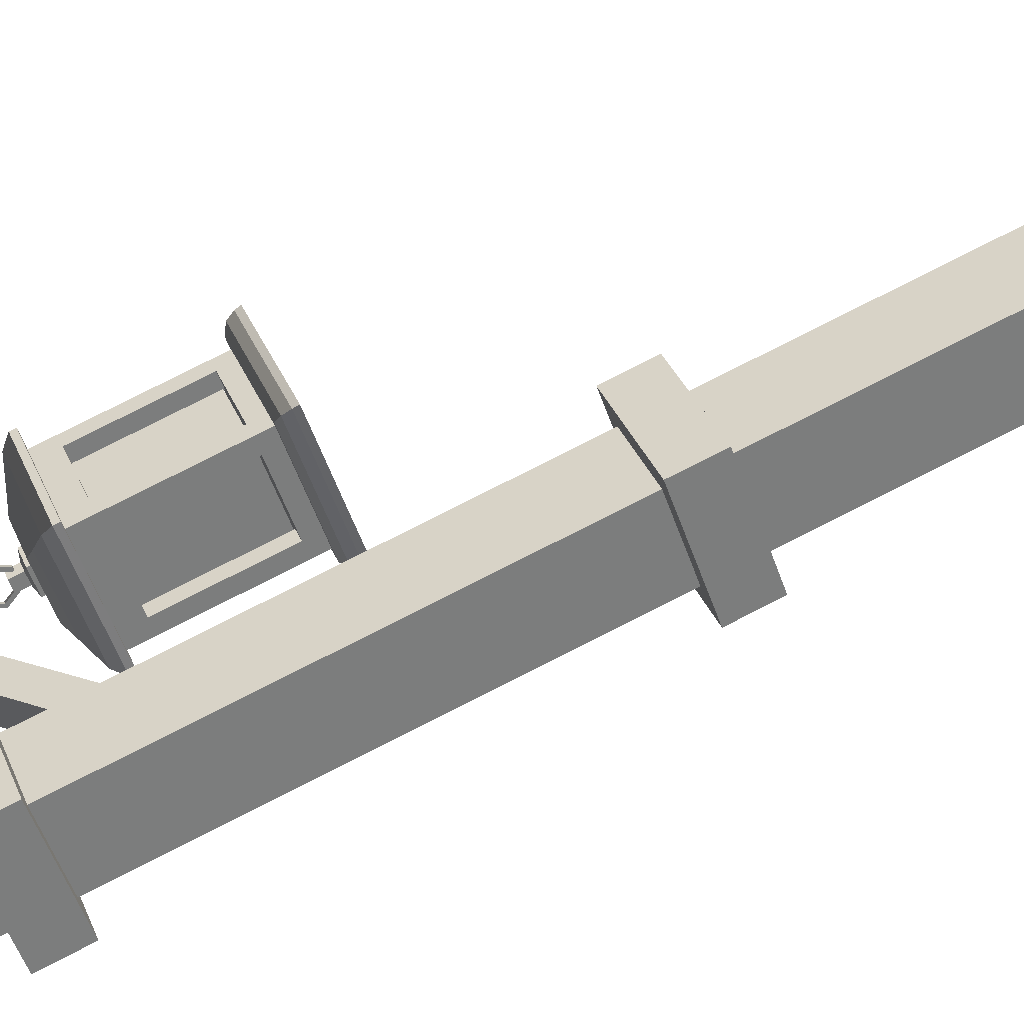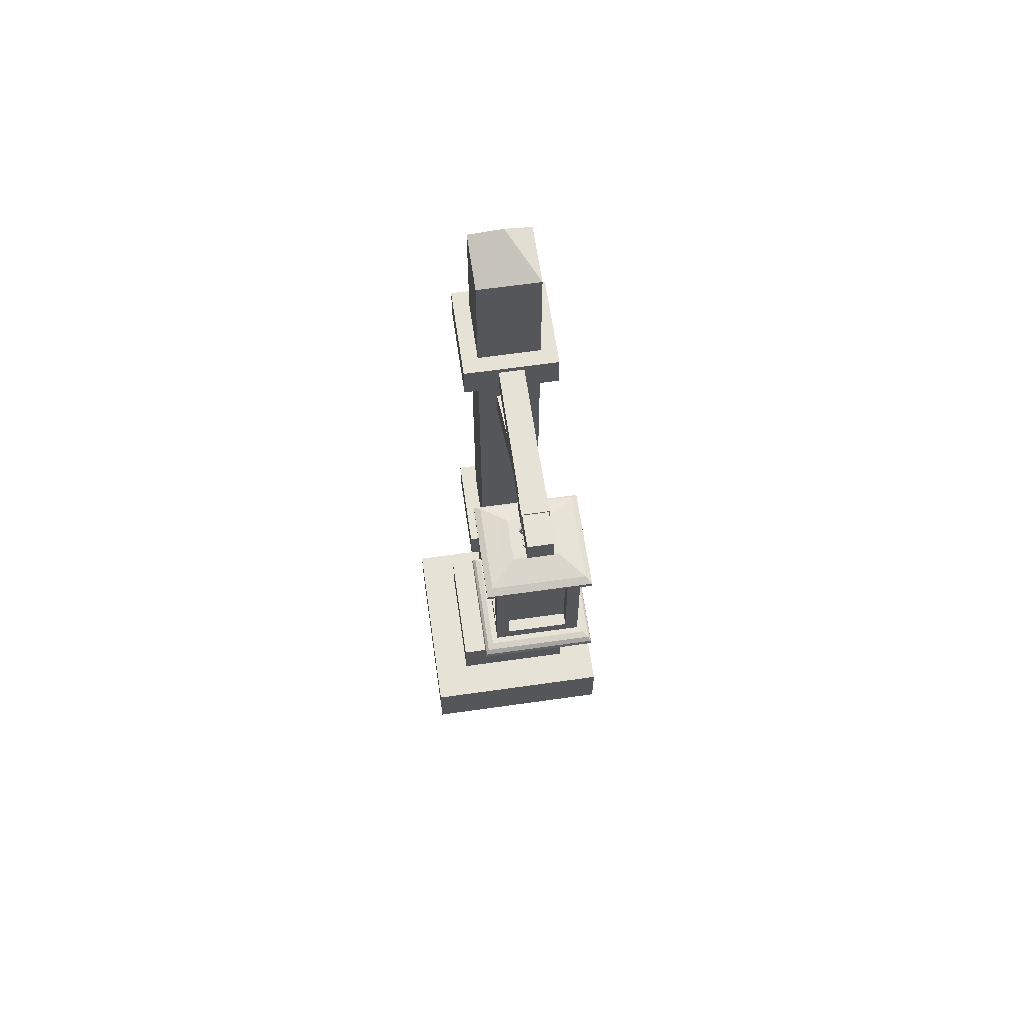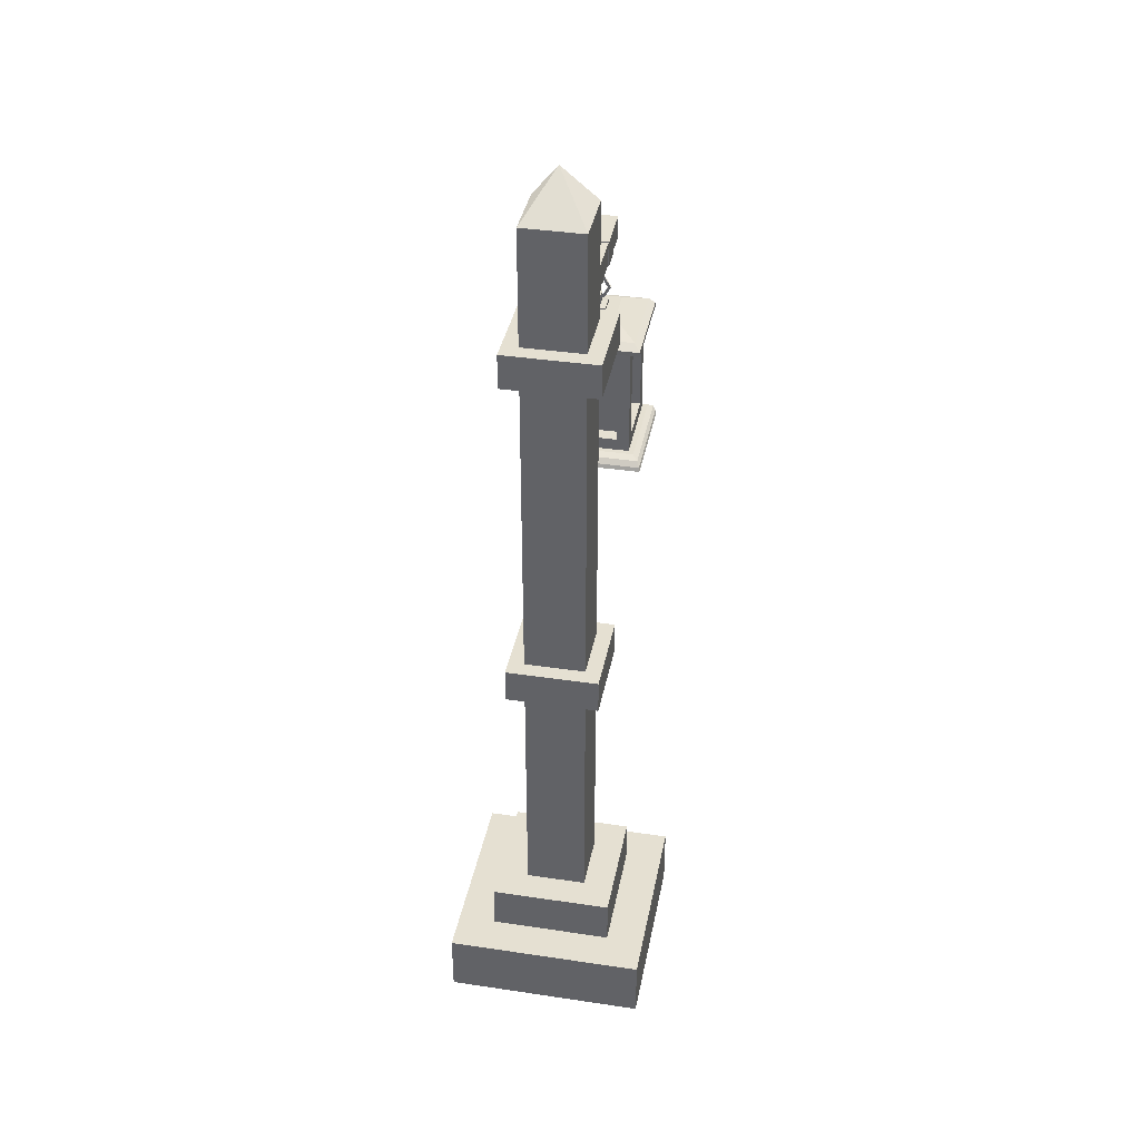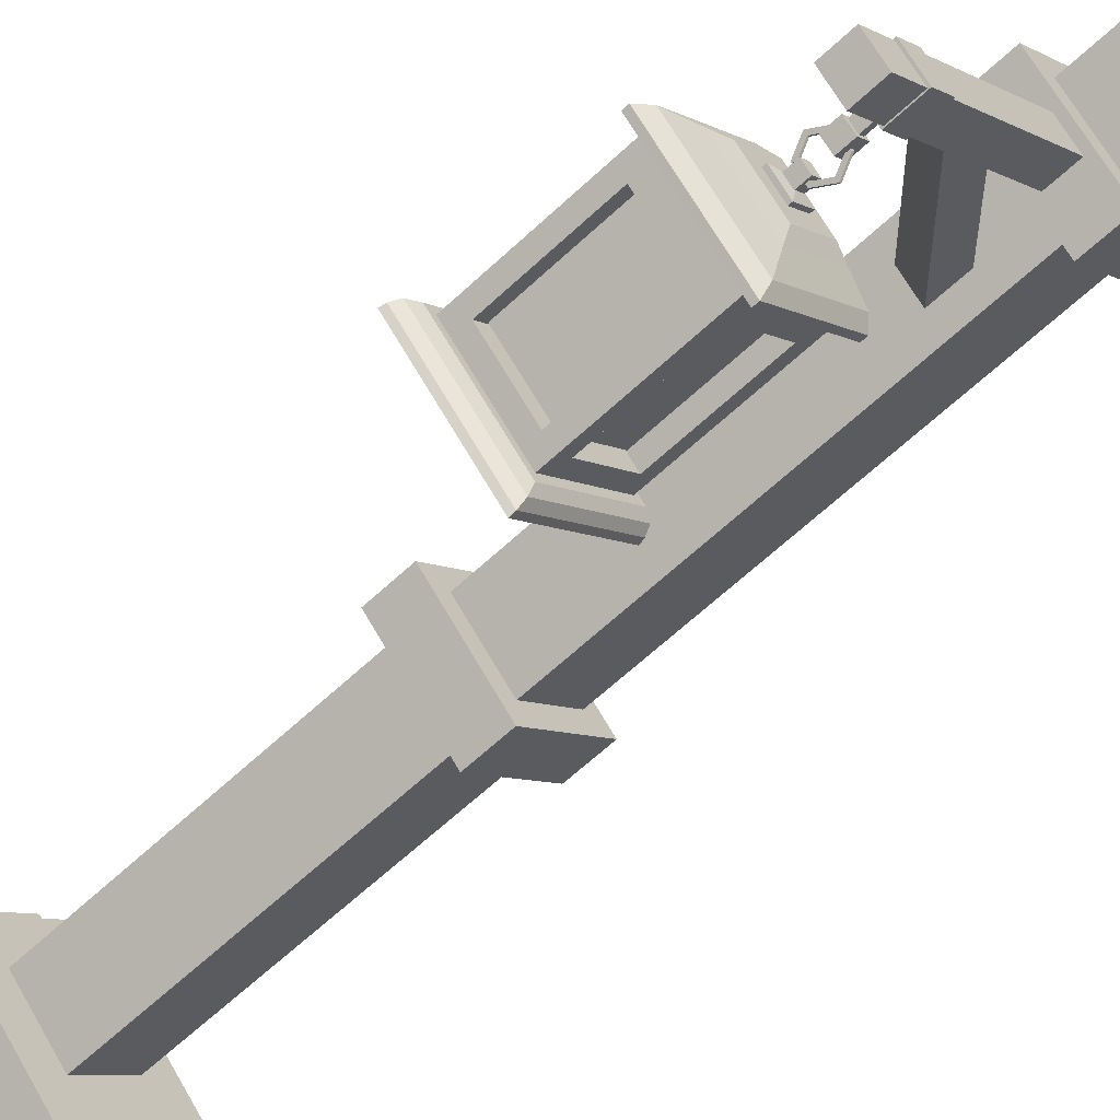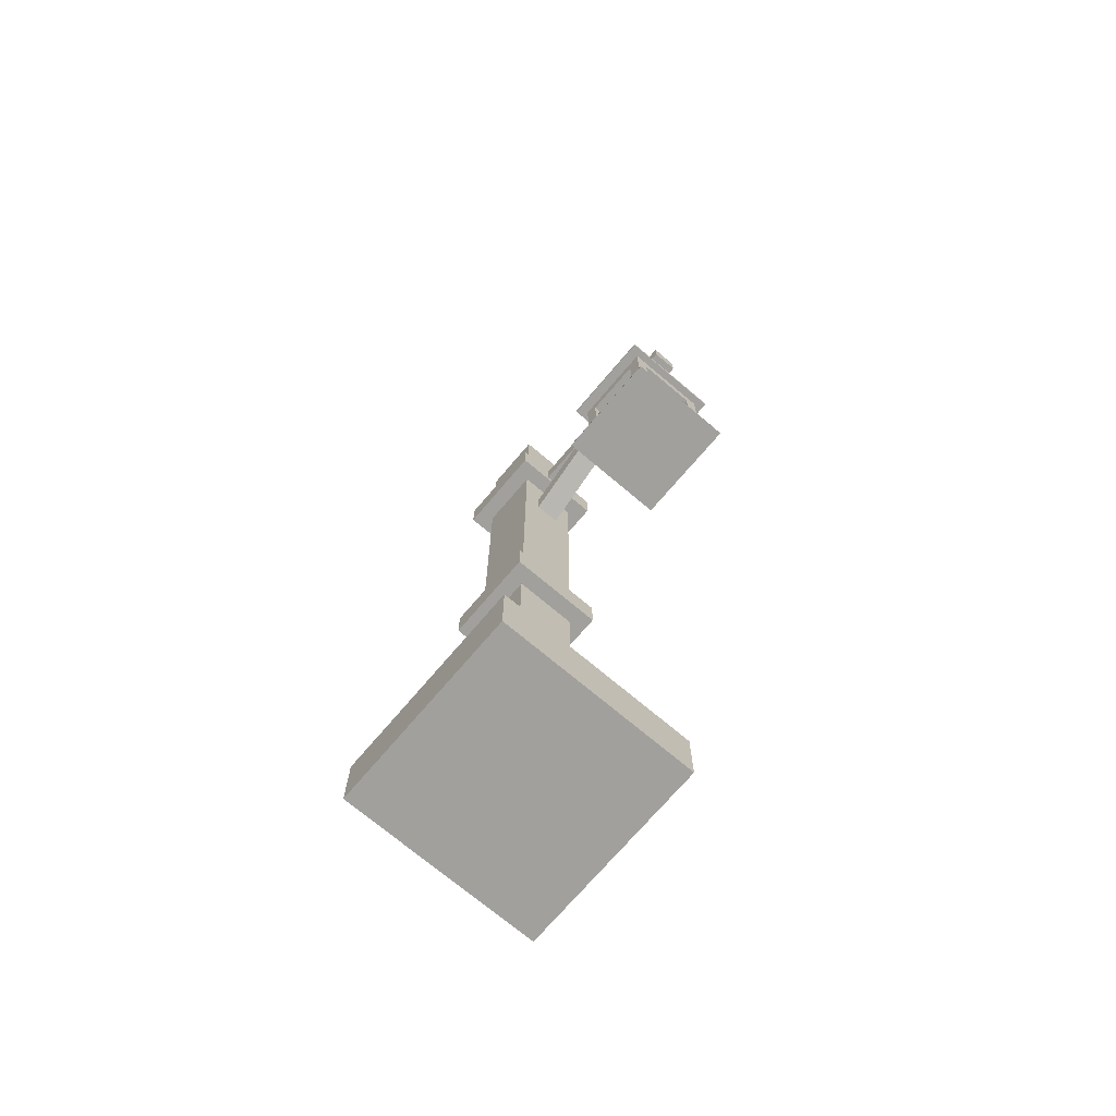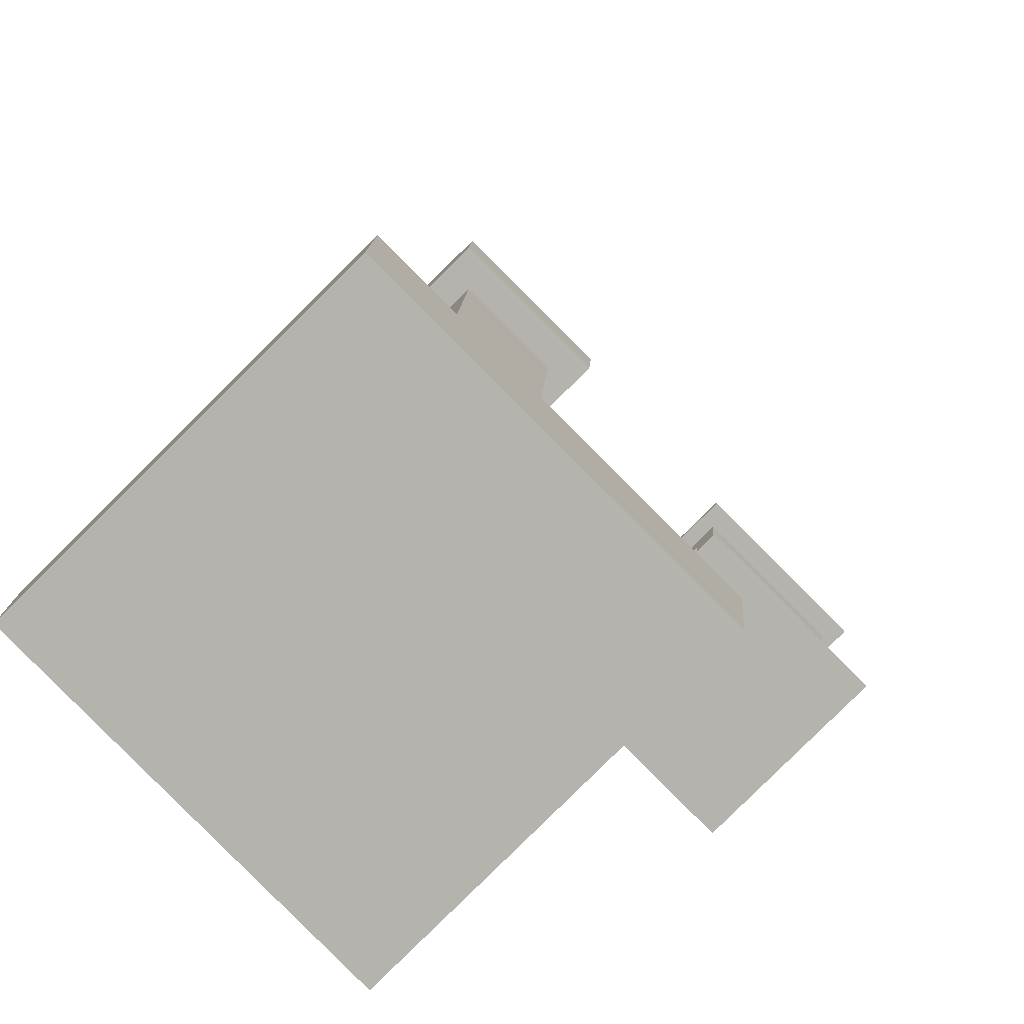
<metadata>
{"format":"obj","ext":"obj","renderer":"f3d","projection":"perspective","resolution":1024,"background":"white","views":[{"elev":79.5,"azim":-116.8,"up":"+Z"},{"elev":63.3,"azim":126.8,"up":"+Y"},{"elev":37.7,"azim":-34.2,"up":"+Y"},{"elev":-60.7,"azim":134.1,"up":"+Z"},{"elev":-71.6,"azim":94.7,"up":"+Y"},{"elev":9.6,"azim":2.4,"up":"+Z"}]}
</metadata>
<code>
v  0 2.458 -0.9861
v  0.9861 2.458 0
v  -0 2.458 0.9861
v  -0.9861 2.458 -0
v  0 21.14 -0.008813
v  -0.008813 21.14 -0
v  -0 21.14 0.008813
v  0.008813 21.14 0
v  -0.9861 20.1 -0
v  0 20.1 -0.9861
v  -0 20.1 0.9861
v  0.9861 20.1 0
v  0 16.65 -1.494
v  1.494 16.65 0
v  -0 16.65 1.494
v  -1.494 16.65 -0
v  0 17.44 -1.494
v  -1.494 17.44 -0
v  -0 17.44 1.494
v  1.494 17.44 0
v  0 8.393 -1.494
v  1.494 8.393 0
v  -0 8.393 1.494
v  -1.494 8.393 -0
v  0 9.186 -1.494
v  -1.494 9.186 -0
v  -0 9.186 1.494
v  1.494 9.186 0
v  1e-06 1.412 -1.972
v  1.972 1.412 1e-06
v  -1e-06 1.412 1.972
v  -1.972 1.412 -1e-06
v  1e-06 2.458 -1.972
v  -1.972 2.458 -1e-06
v  -1e-06 2.458 1.972
v  1.972 2.458 1e-06
v  1e-06 0 -3.205
v  3.205 0 1e-06
v  -1e-06 0 3.205
v  -3.205 0 -1e-06
v  1e-06 1.412 -3.205
v  -3.205 1.412 -1e-06
v  -1e-06 1.412 3.205
v  3.205 1.412 1e-06
v  1.434 15.17 -3.073
v  3.073 15.17 -1.434
v  3.069 15.33 -1.611
v  1.611 15.33 -3.069
v  2.997 15.17 -4.636
v  3.001 15.33 -4.459
v  4.459 15.33 -3.001
v  4.635 15.17 -2.997
v  2.351 15.61 -3.052
v  3.051 15.61 -2.352
v  3.718 15.61 -3.019
v  3.018 15.61 -3.718
v  3.073 15.07 -1.435
v  1.434 15.07 -3.073
v  2.997 15.07 -4.635
v  4.635 15.07 -2.997
v  3.058 15.5 -2.071
v  2.071 15.5 -3.058
v  3.999 15.5 -3.012
v  3.012 15.5 -3.999
v  3.035 12.43 -4.356
v  4.356 12.43 -3.035
v  3.035 12.43 -1.714
v  1.714 12.43 -3.035
v  3.035 15.07 -4.356
v  1.714 15.07 -3.035
v  3.035 15.07 -1.714
v  4.356 15.07 -3.035
v  3.957 14.68 -3.035
v  3.957 12.71 -3.035
v  4.157 12.71 -2.836
v  4.157 14.68 -2.836
v  3.234 14.68 -1.913
v  3.234 12.71 -1.913
v  3.035 12.71 -2.113
v  3.035 14.68 -2.113
v  3.035 14.68 -3.957
v  2.835 14.68 -4.157
v  2.835 12.71 -4.157
v  3.035 12.71 -3.957
v  2.113 14.68 -3.035
v  2.113 12.71 -3.035
v  1.913 12.71 -3.234
v  1.913 14.68 -3.234
v  2.835 14.68 -1.913
v  2.835 12.71 -1.913
v  1.913 12.71 -2.836
v  1.913 14.68 -2.836
v  4.157 12.71 -3.234
v  4.157 14.68 -3.234
v  3.234 12.71 -4.157
v  3.234 14.68 -4.157
v  3.039 12.73 -3.981
v  3.984 12.73 -3.035
v  3.057 12.73 -2.107
v  2.111 12.73 -3.053
v  3.039 14.68 -3.981
v  2.111 14.68 -3.053
v  3.057 14.68 -2.107
v  3.984 14.68 -3.035
v  3.035 12.09 -4.783
v  4.783 12.09 -3.035
v  3.035 12.09 -1.288
v  1.288 12.09 -3.035
v  3.035 12.43 -4.53
v  1.541 12.43 -3.035
v  3.035 12.43 -1.541
v  4.53 12.43 -3.035
v  3.035 12.34 -4.689
v  1.382 12.34 -3.035
v  3.035 12.34 -1.382
v  4.689 12.34 -3.035
v  4.763 12.2 -3.035
v  3.035 12.2 -4.763
v  3.035 12.2 -1.308
v  1.308 12.2 -3.035
v  2.714 15.61 -3.043
v  3.043 15.61 -2.714
v  3.043 15.67 -2.714
v  2.714 15.67 -3.043
v  3.028 15.61 -3.357
v  3.028 15.67 -3.357
v  3.357 15.67 -3.028
v  3.357 15.61 -3.028
v  2.887 15.71 -3.039
v  3.039 15.71 -2.887
v  3.184 15.71 -3.032
v  3.032 15.71 -3.184
v  2.895 15.7 -3.048
v  3.048 15.7 -2.895
v  3.048 15.93 -2.895
v  2.895 15.93 -3.048
v  3.041 15.7 -3.193
v  3.041 15.93 -3.193
v  3.193 15.93 -3.041
v  3.193 15.7 -3.041
v  3.158 15.81 -2.934
v  2.934 15.81 -3.158
v  2.968 15.81 -3.191
v  3.191 15.81 -2.968
v  2.822 16.08 -3.271
v  2.855 16.08 -3.304
v  2.934 16.35 -3.158
v  2.968 16.35 -3.191
v  3.158 16.35 -2.934
v  3.191 16.35 -2.968
v  3.271 16.08 -2.822
v  3.304 16.08 -2.855
v  3.166 16.29 -2.993
v  2.993 16.29 -3.166
v  2.905 16.08 -3.253
v  2.993 15.87 -3.166
v  3.166 15.87 -2.993
v  3.253 16.08 -2.905
v  3.22 16.08 -2.872
v  3.133 16.29 -2.959
v  3.133 15.87 -2.959
v  2.959 15.87 -3.133
v  2.872 16.08 -3.22
v  2.959 16.29 -3.133
v  2.876 16.21 -3.067
v  3.067 16.21 -2.876
v  3.067 16.49 -2.876
v  2.876 16.49 -3.067
v  3.058 16.21 -3.25
v  3.058 16.49 -3.25
v  3.25 16.49 -3.058
v  3.25 16.21 -3.058
v  2.956 16.49 -3.092
v  3.092 16.49 -2.956
v  3.092 16.72 -2.956
v  2.956 16.72 -3.092
v  3.033 16.49 -3.169
v  3.033 16.72 -3.169
v  3.169 16.72 -3.033
v  3.169 16.49 -3.033
v  2.671 16.74 -3.097
v  3.097 16.74 -2.671
v  3.097 17.35 -2.671
v  2.671 17.35 -3.097
v  3.028 16.74 -3.454
v  3.028 17.35 -3.454
v  3.454 17.35 -3.028
v  3.454 16.74 -3.028
v  3.569 16.78 -3.97
v  3.97 16.78 -3.569
v  0.9478 16.78 -0.5466
v  0.5466 16.78 -0.9478
v  3.569 17.31 -3.97
v  0.5466 17.31 -0.9478
v  0.9478 17.31 -0.5466
v  3.97 17.31 -3.569
v  2.151 16.79 -2.552
v  2.552 16.79 -2.151
v  0.6571 15.03 -0.2558
v  0.2558 15.03 -0.6571
v  1.945 17.24 -2.346
v  0.0493 15.47 -0.4505
v  0.4505 15.47 -0.0493
v  2.346 17.24 -1.945
o Farolillo
g Farolillo
f 1 2 3
f 3 4 1
f 5 6 7
f 7 8 5
f 1 4 9
f 9 10 1
f 4 3 11
f 11 9 4
f 3 2 12
f 12 11 3
f 2 1 10
f 10 12 2
f 10 9 6
f 6 5 10
f 9 11 7
f 7 6 9
f 11 12 8
f 8 7 11
f 12 10 5
f 5 8 12
f 13 14 15
f 15 16 13
f 17 18 19
f 19 20 17
f 13 16 18
f 18 17 13
f 16 15 19
f 19 18 16
f 15 14 20
f 20 19 15
f 14 13 17
f 17 20 14
f 21 22 23
f 23 24 21
f 25 26 27
f 27 28 25
f 21 24 26
f 26 25 21
f 24 23 27
f 27 26 24
f 23 22 28
f 28 27 23
f 22 21 25
f 25 28 22
f 29 30 31
f 31 32 29
f 33 34 35
f 35 36 33
f 29 32 34
f 34 33 29
f 32 31 35
f 35 34 32
f 31 30 36
f 36 35 31
f 30 29 33
f 33 36 30
f 37 38 39
f 39 40 37
f 41 42 43
f 43 44 41
f 37 40 42
f 42 41 37
f 40 39 43
f 43 42 40
f 39 38 44
f 44 43 39
f 38 37 41
f 41 44 38
f 45 46 47
f 47 48 45
f 49 50 51
f 51 52 49
f 45 48 50
f 50 49 45
f 53 54 55
f 55 56 53
f 47 46 52
f 52 51 47
f 57 58 59
f 59 60 57
f 47 61 62
f 62 48 47
f 51 63 61
f 61 47 51
f 50 64 63
f 63 51 50
f 48 62 64
f 64 50 48
f 54 53 62
f 62 61 54
f 55 54 61
f 61 63 55
f 56 55 63
f 63 64 56
f 53 56 64
f 64 62 53
f 46 45 58
f 58 57 46
f 45 49 59
f 59 58 45
f 49 52 60
f 60 59 49
f 52 46 57
f 57 60 52
f 65 66 67
f 67 68 65
f 69 70 71
f 71 72 69
f 73 74 75
f 75 76 73
f 77 78 79
f 79 80 77
f 81 82 83
f 83 84 81
f 85 86 87
f 87 88 85
f 89 80 79
f 79 90 89
f 91 86 85
f 85 92 91
f 93 74 73
f 73 94 93
f 84 95 96
f 96 81 84
f 92 70 68
f 91 92 68
f 90 91 68
f 90 68 67
f 90 67 71
f 70 92 89
f 71 70 89
f 90 71 89
f 94 72 66
f 93 94 66
f 95 93 66
f 95 66 65
f 95 65 69
f 72 94 96
f 69 72 96
f 95 69 96
f 70 82 88
f 68 70 88
f 68 88 87
f 68 87 83
f 82 70 69
f 83 82 69
f 83 69 65
f 68 83 65
f 77 71 67
f 78 77 67
f 75 78 67
f 75 67 66
f 75 66 72
f 71 77 76
f 72 71 76
f 75 72 76
f 93 95 84
f 74 93 84
f 84 83 87
f 84 87 86
f 74 84 86
f 91 90 79
f 86 91 79
f 74 86 79
f 75 74 79
f 75 79 78
f 80 89 92
f 80 92 85
f 88 82 81
f 85 88 81
f 81 96 94
f 81 94 73
f 85 81 73
f 80 85 73
f 80 73 76
f 80 76 77
f 97 98 99
f 99 100 97
f 101 102 103
f 103 104 101
f 97 100 102
f 102 101 97
f 100 99 103
f 103 102 100
f 99 98 104
f 104 103 99
f 98 97 101
f 101 104 98
f 105 106 107
f 107 108 105
f 109 110 111
f 111 112 109
f 113 114 110
f 110 109 113
f 114 115 111
f 111 110 114
f 115 116 112
f 112 111 115
f 116 113 109
f 109 112 116
f 113 116 117
f 117 118 113
f 116 115 119
f 119 117 116
f 115 114 120
f 120 119 115
f 114 113 118
f 118 120 114
f 118 117 106
f 106 105 118
f 117 119 107
f 107 106 117
f 119 120 108
f 108 107 119
f 120 118 105
f 105 108 120
f 121 122 123
f 123 124 121
f 125 126 127
f 127 128 125
f 121 124 126
f 126 125 121
f 129 130 131
f 131 132 129
f 123 122 128
f 128 127 123
f 122 121 125
f 125 128 122
f 124 123 130
f 130 129 124
f 123 127 131
f 131 130 123
f 127 126 132
f 132 131 127
f 126 124 129
f 129 132 126
f 133 134 135
f 135 136 133
f 137 138 139
f 139 140 137
f 133 136 138
f 138 137 133
f 136 135 139
f 139 138 136
f 135 134 140
f 140 139 135
f 134 133 137
f 137 140 134
f 141 142 143
f 143 144 141
f 142 145 146
f 146 143 142
f 145 147 148
f 148 146 145
f 147 149 150
f 150 148 147
f 149 151 152
f 152 150 149
f 151 141 144
f 144 152 151
f 153 150 152
f 150 153 154
f 148 150 154
f 148 154 155
f 146 148 155
f 146 155 156
f 143 146 156
f 143 156 157
f 144 143 157
f 144 157 158
f 152 144 158
f 153 152 158
f 153 158 159
f 159 160 153
f 158 157 161
f 161 159 158
f 161 157 156
f 156 162 161
f 155 163 162
f 162 156 155
f 163 155 154
f 154 164 163
f 164 154 153
f 153 160 164
f 164 149 147
f 163 164 147
f 163 147 145
f 162 163 145
f 162 145 142
f 161 162 142
f 161 142 141
f 159 161 141
f 159 141 151
f 149 164 160
f 151 149 160
f 159 151 160
f 165 166 167
f 167 168 165
f 169 170 171
f 171 172 169
f 165 168 170
f 170 169 165
f 168 167 171
f 171 170 168
f 167 166 172
f 172 171 167
f 166 165 169
f 169 172 166
f 173 174 175
f 175 176 173
f 177 178 179
f 179 180 177
f 173 176 178
f 178 177 173
f 176 175 179
f 179 178 176
f 175 174 180
f 180 179 175
f 174 173 177
f 177 180 174
f 181 182 183
f 183 184 181
f 185 186 187
f 187 188 185
f 181 184 186
f 186 185 181
f 184 183 187
f 187 186 184
f 183 182 188
f 188 187 183
f 182 181 185
f 185 188 182
f 189 190 191
f 191 192 189
f 193 194 195
f 195 196 193
f 189 192 194
f 194 193 189
f 192 191 195
f 195 194 192
f 191 190 196
f 196 195 191
f 190 189 193
f 193 196 190
f 197 198 199
f 199 200 197
f 201 202 203
f 203 204 201
f 197 200 202
f 202 201 197
f 200 199 203
f 203 202 200
f 199 198 204
f 204 203 199
f 198 197 201
f 201 204 198

</code>
